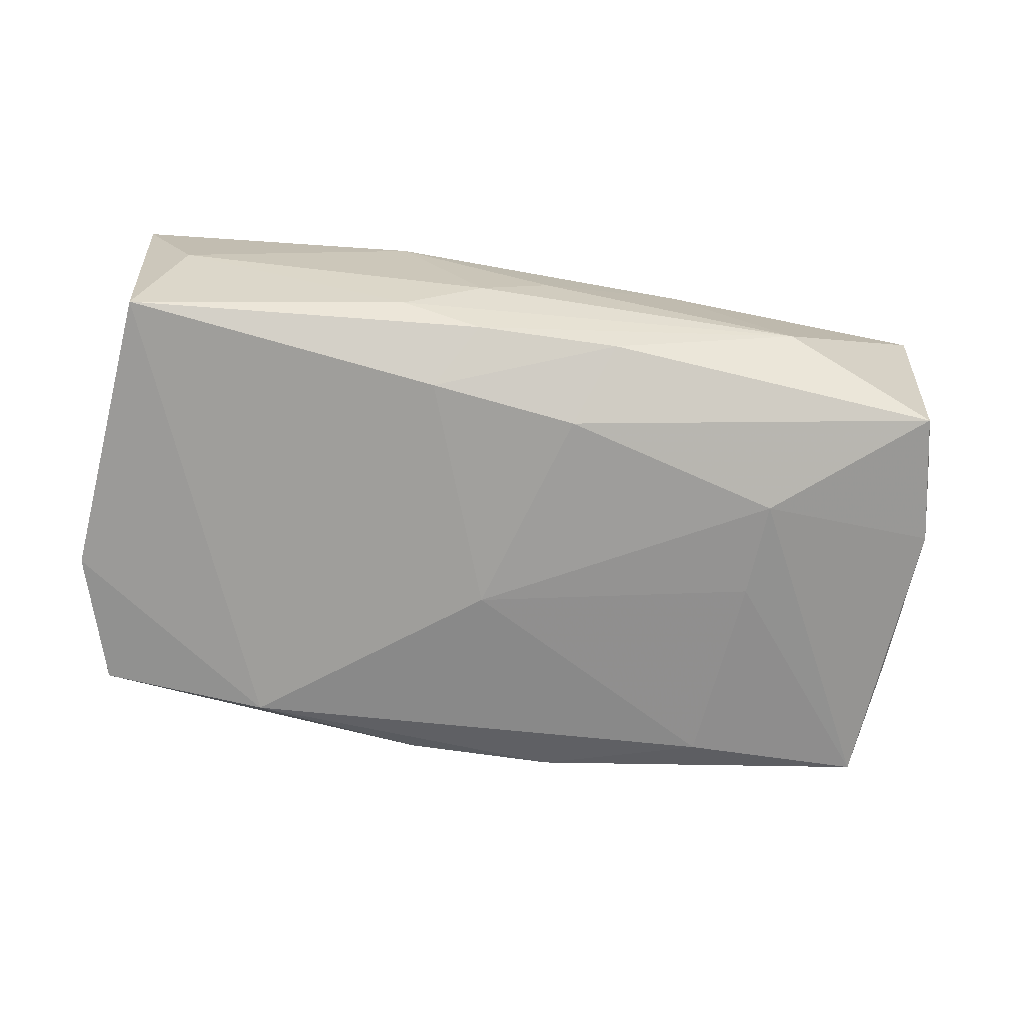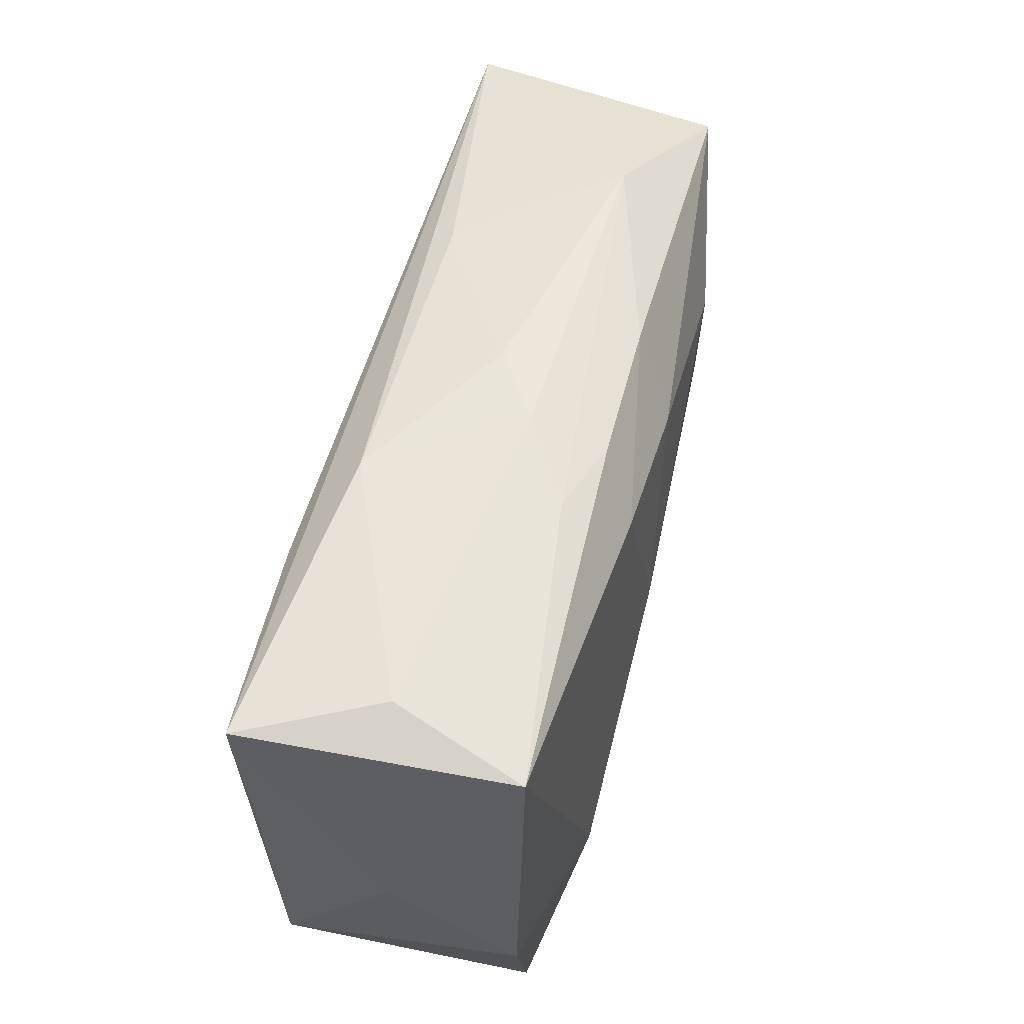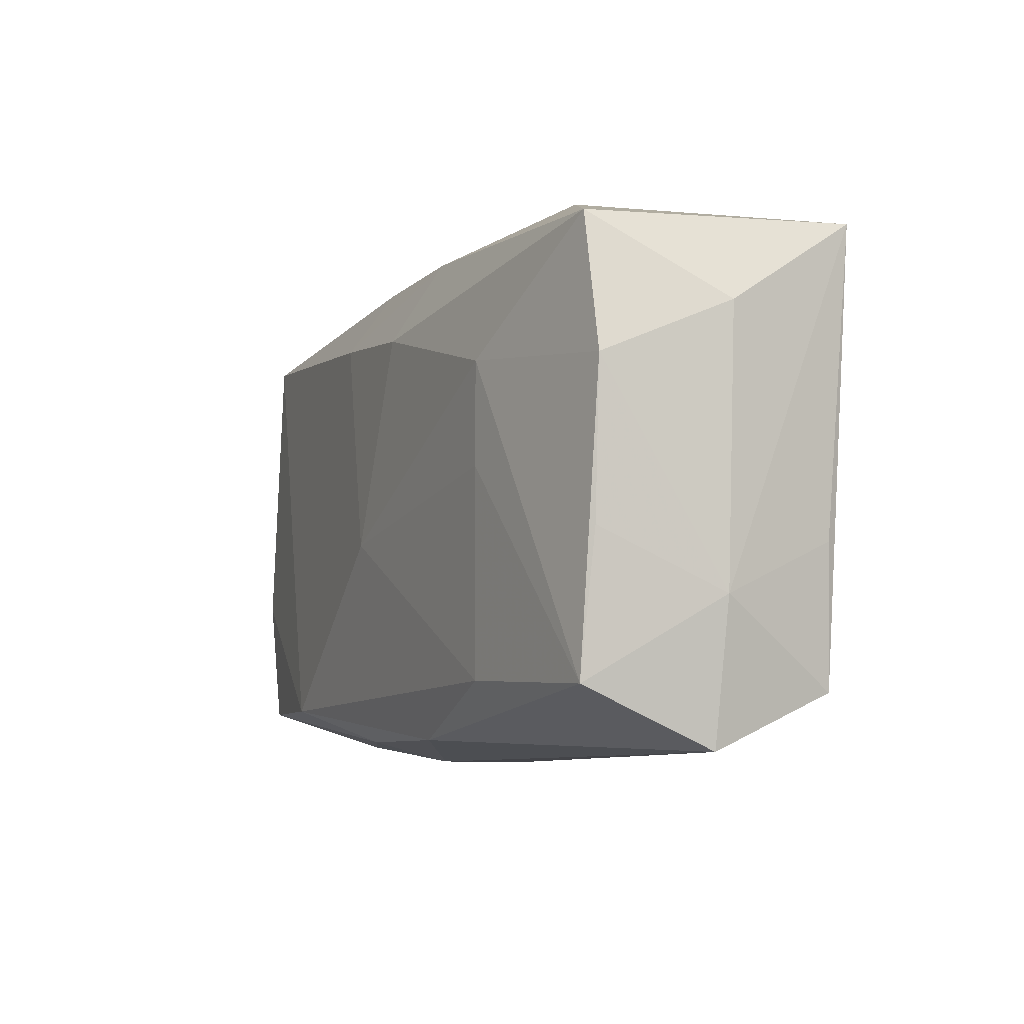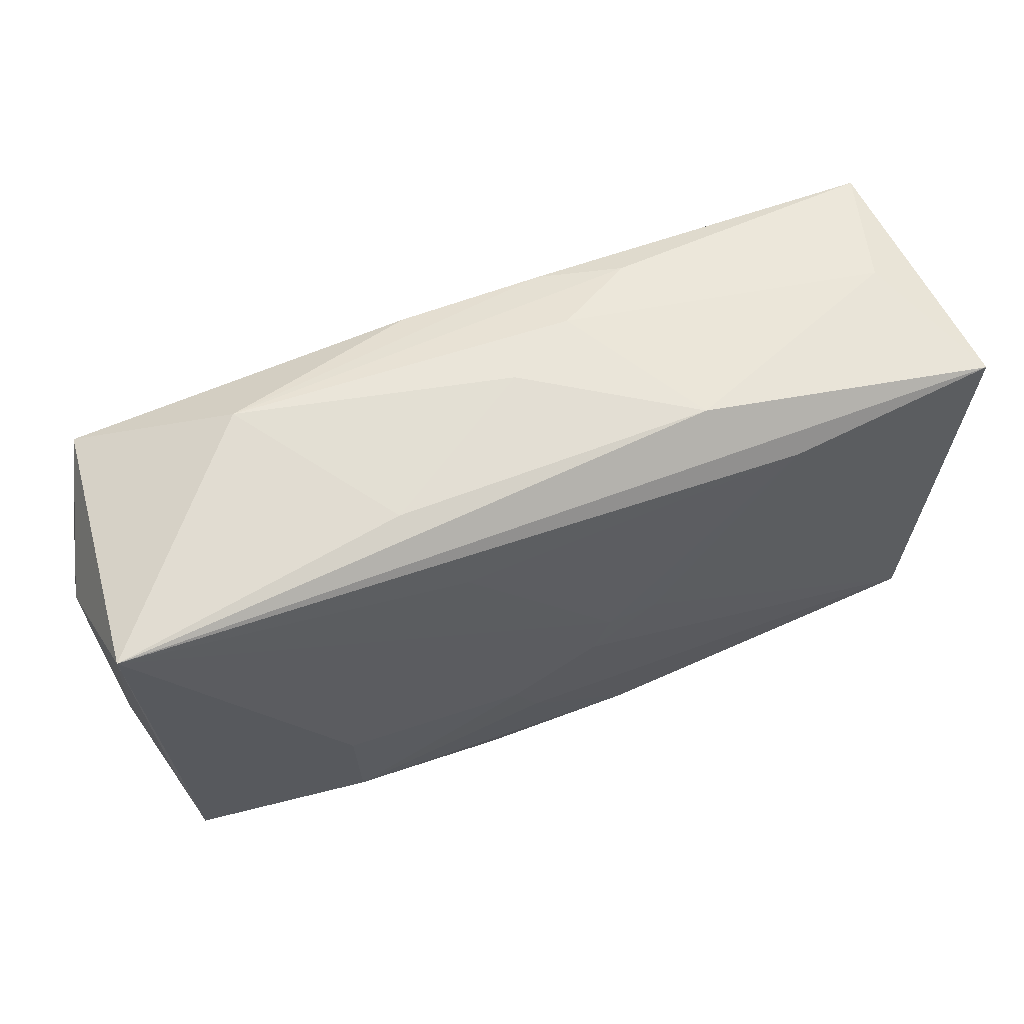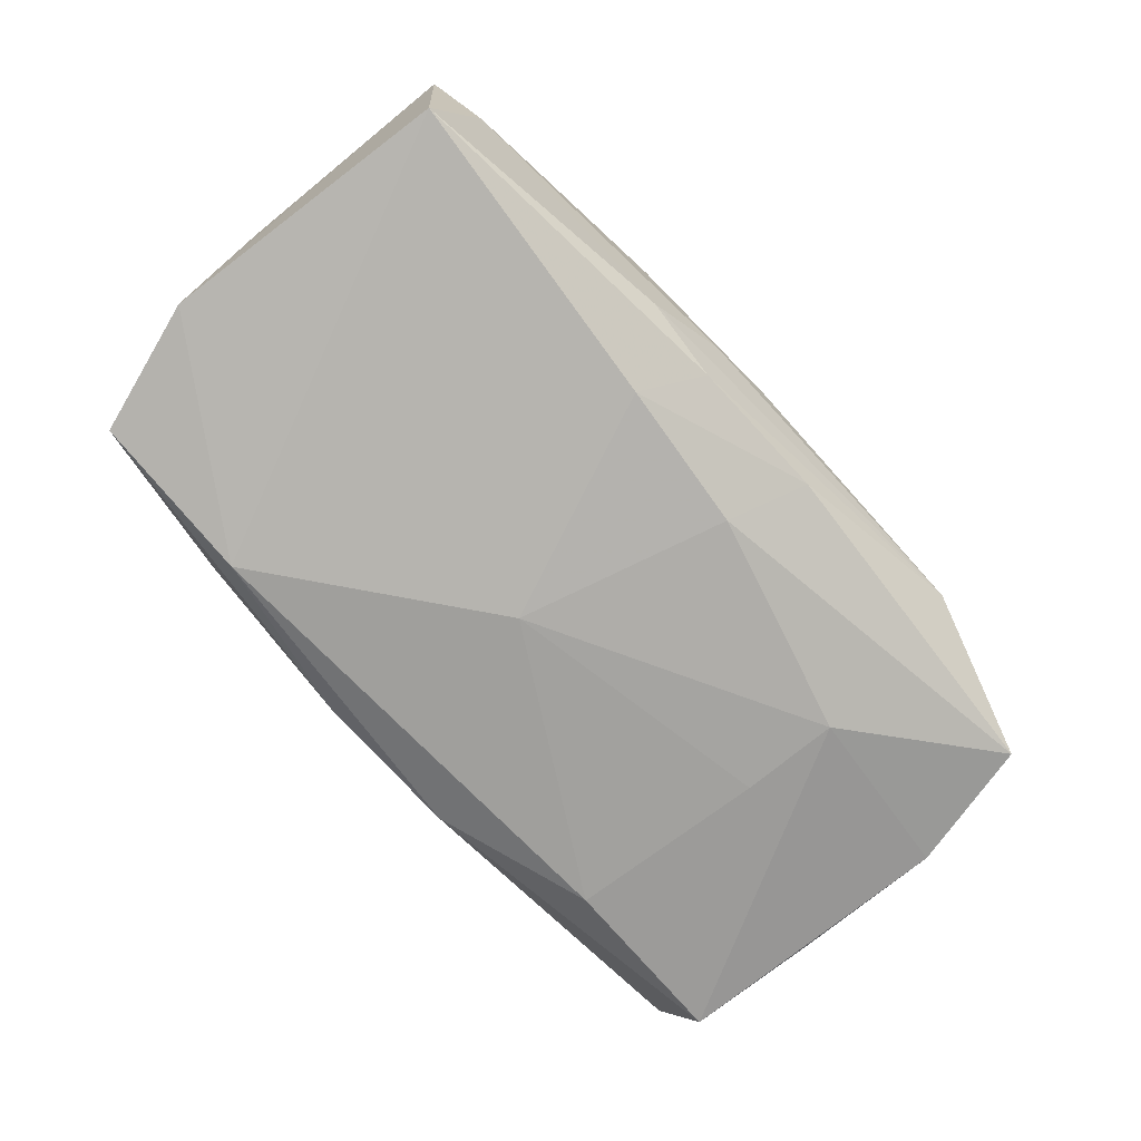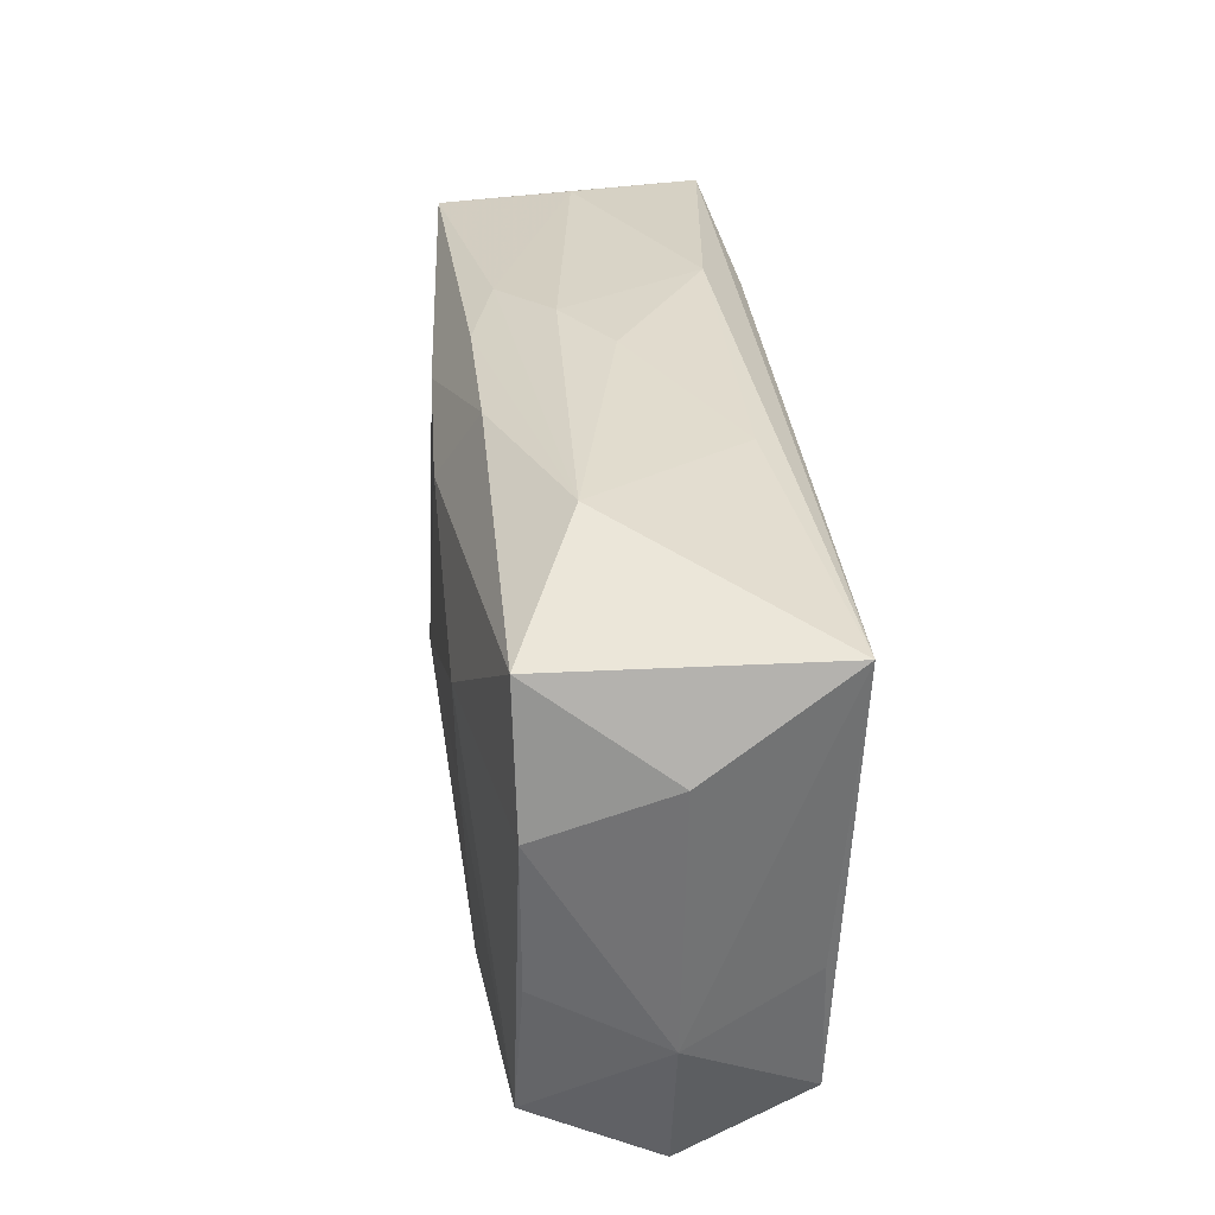
<metadata>
{"format":"obj","ext":"obj","renderer":"f3d","projection":"perspective","resolution":1024,"background":"white","views":[{"elev":-68.6,"azim":171.7,"up":"+Z"},{"elev":54.7,"azim":105.6,"up":"+Y"},{"elev":-8.2,"azim":-113.0,"up":"+Y"},{"elev":59.2,"azim":-20.1,"up":"+Y"},{"elev":-76.9,"azim":133.1,"up":"+Z"},{"elev":31.9,"azim":-95.3,"up":"+Y"}]}
</metadata>
<code>
v 0.005729 -0.01913 -0.01008
v 0.005345 0.02078 -0.003279
v -0.0188 -0.007291 0.01219
v -0.005831 -0.02023 0.01022
v 0.03505 0.006374 0.009065
v -0.002462 -0.01182 0.0118
v 0.003677 0.0001383 0.0123
v 0.005932 -0.02068 0.003306
v 0.03116 -0.01874 -0.0008039
v 0.002323 -0.003283 0.01235
v -0.03219 -0.01642 0.0104
v 0.03349 -0.01633 0.00919
v -0.004431 -0.007485 0.01235
v -0.03269 -0.01623 -0.009169
v 0.006414 -0.02015 0.009954
v -0.01843 -0.01531 -0.01094
v -0.021 0.02058 -0.003939
v 0.007658 0.0001699 0.01203
v 0.0302 0.01928 -0.0003494
v -0.006056 -0.01926 -0.009845
v 0.03573 0.0005178 -0.000685
v 0.01231 0.02027 0.007704
v 0.005203 0.01907 -0.009196
v -0.03339 -0.02068 0.0005942
v -0.006053 0.01902 -0.008963
v -0.03535 -0.01005 0.0007585
v -0.02057 0.007948 -0.01183
v 0.03252 -0.01584 -0.01066
v -0.02006 0.0002453 -0.01165
v -0.03392 -0.005645 -0.008537
v 0.03495 0.01796 0.01006
v 0.03315 0.01751 -0.01056
v 0.02092 -0.02016 0.004156
v 0.008255 0.01453 -0.01195
v -0.00809 0.01327 0.01171
v -0.01839 -0.01597 0.01187
v -0.003339 0.01302 -0.01219
v -0.03277 0.0164 -0.008751
v 0.005798 -0.02068 -0.003859
v -0.03438 0.01719 0.01142
v 0.01153 0.01971 -0.007302
v 0.001873 -0.003165 -0.01295
v -0.03617 0.01022 0.001008
v 0.01983 -0.01918 -0.005108
v -0.03479 0.005993 -0.008601
v 0.01921 -0.01607 -0.01253
v -0.01196 0.01935 0.007942
v -0.000228 0.02087 0.0003383
v 0.01873 0.01621 0.01141
v 0.03554 -0.005485 -0.01065
v -0.03326 -0.00581 0.01
f 24 11 26
f 31 32 19
f 25 37 38
f 31 19 22
f 40 38 43
f 40 49 31
f 31 22 40
f 43 26 40
f 43 38 45
f 45 26 43
f 30 26 45
f 24 26 14
f 14 26 30
f 30 45 14
f 10 12 18
f 18 12 31
f 31 49 18
f 48 22 2
f 2 22 19
f 42 29 27
f 27 37 42
f 38 37 27
f 27 45 38
f 29 14 27
f 27 14 45
f 37 25 34
f 34 32 42
f 42 37 34
f 42 32 46
f 47 22 48
f 47 40 22
f 49 40 35
f 51 26 11
f 11 40 51
f 51 40 26
f 24 14 20
f 3 40 11
f 11 36 3
f 1 46 28
f 1 20 46
f 9 28 12
f 4 36 11
f 4 11 24
f 24 8 4
f 41 19 32
f 41 2 19
f 38 40 17
f 17 25 38
f 2 41 17
f 17 47 48
f 40 47 17
f 48 2 17
f 50 46 32
f 28 46 50
f 50 32 31
f 31 21 50
f 12 28 50
f 50 21 12
f 42 46 16
f 16 29 42
f 16 14 29
f 16 20 14
f 46 20 16
f 31 12 5
f 5 21 31
f 12 21 5
f 49 35 7
f 10 18 7
f 7 18 49
f 7 35 40
f 7 3 10
f 40 3 7
f 13 12 10
f 13 6 12
f 36 6 13
f 10 3 13
f 13 3 36
f 33 9 12
f 36 4 15
f 12 6 15
f 15 6 36
f 15 33 12
f 15 4 8
f 8 33 15
f 23 41 32
f 32 34 23
f 23 34 25
f 25 17 23
f 23 17 41
f 9 33 39
f 39 33 8
f 39 8 24
f 20 1 39
f 24 20 39
f 44 39 1
f 9 39 44
f 44 1 28
f 28 9 44

</code>
